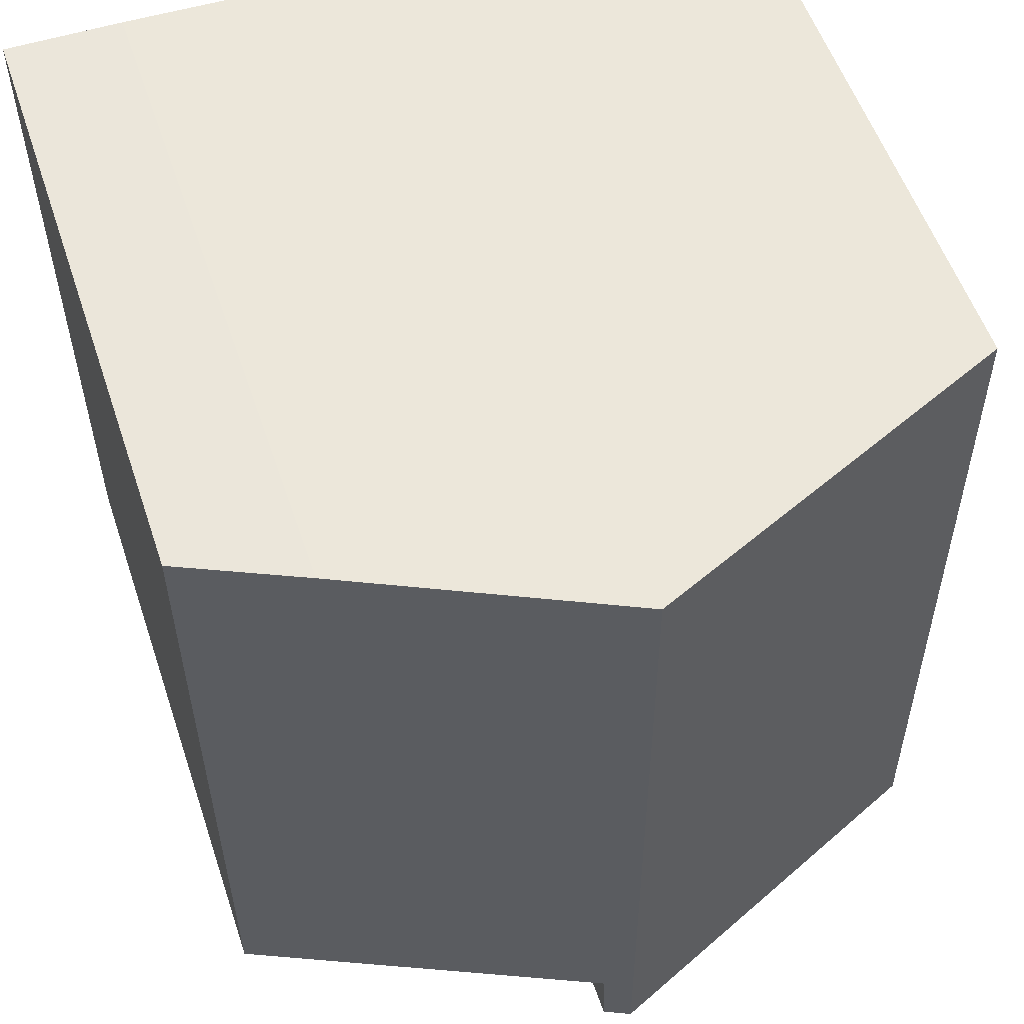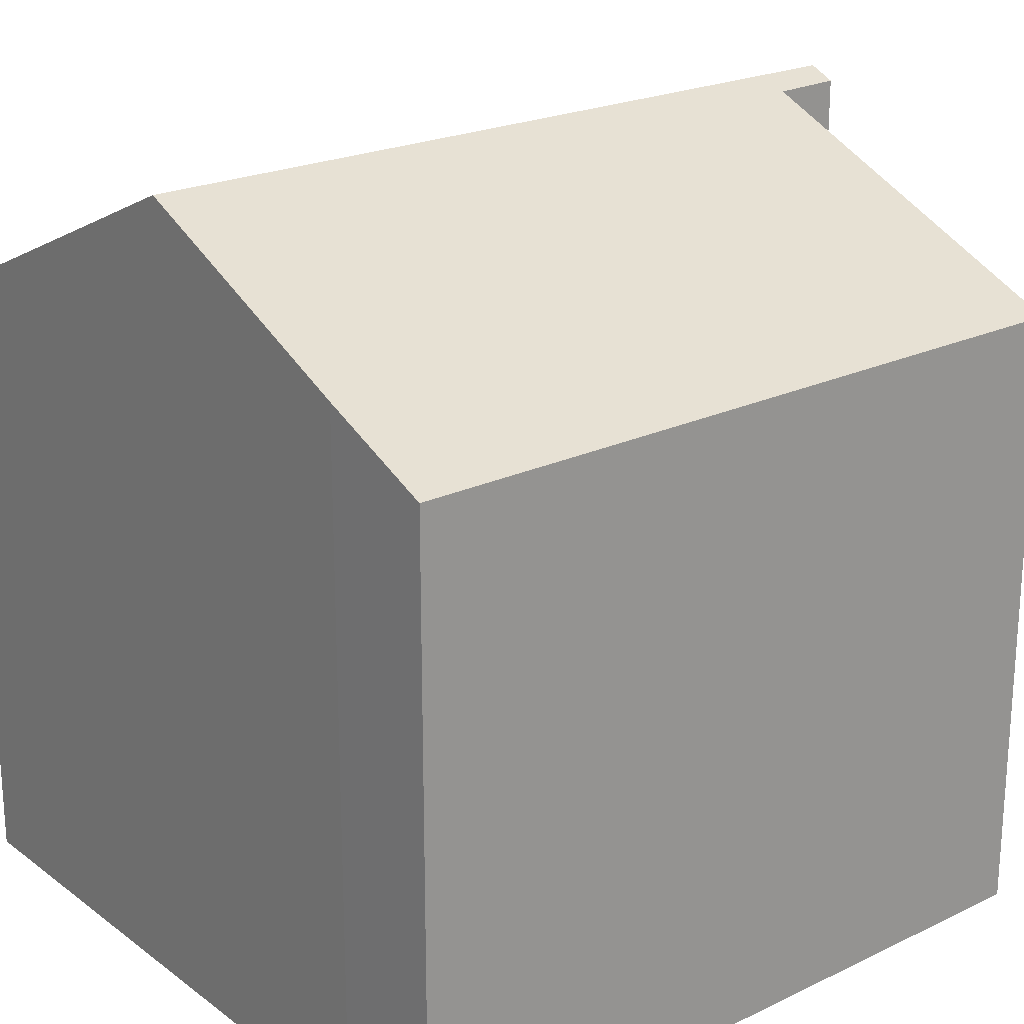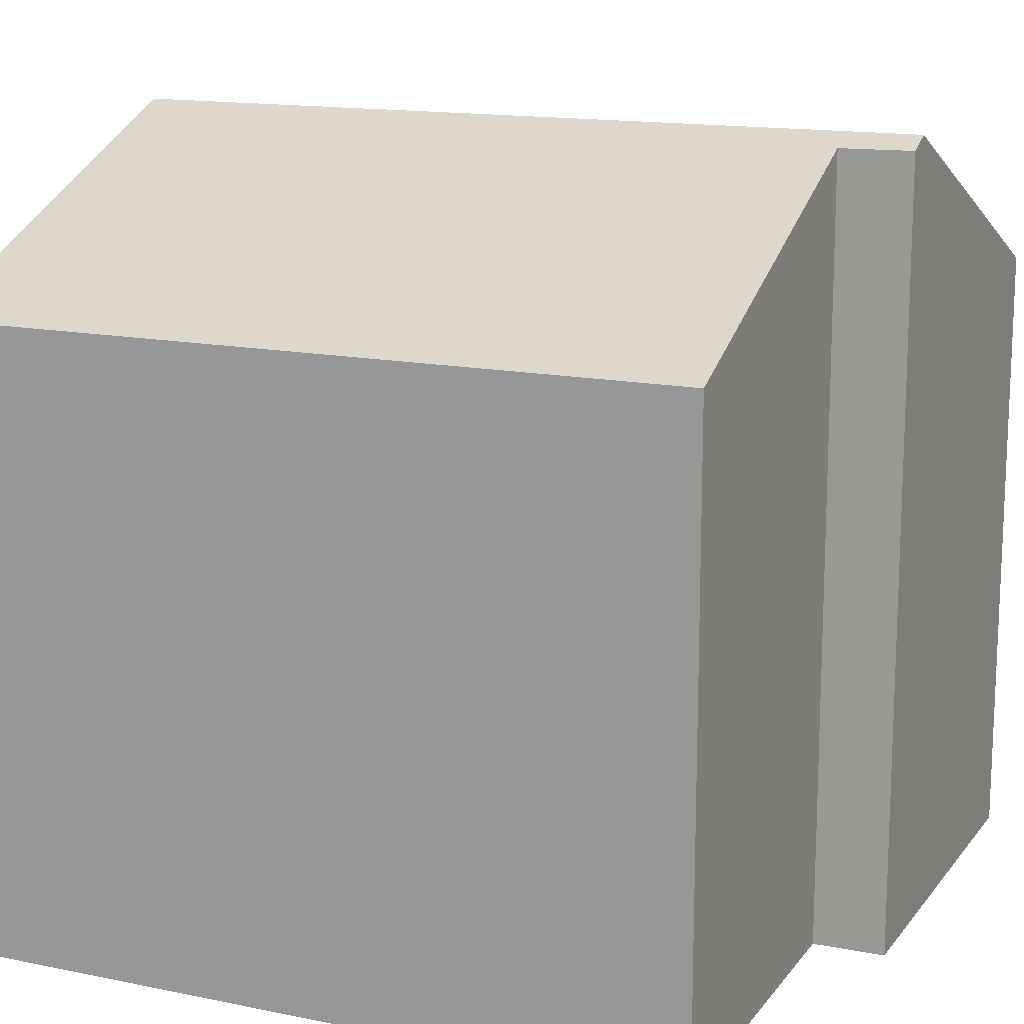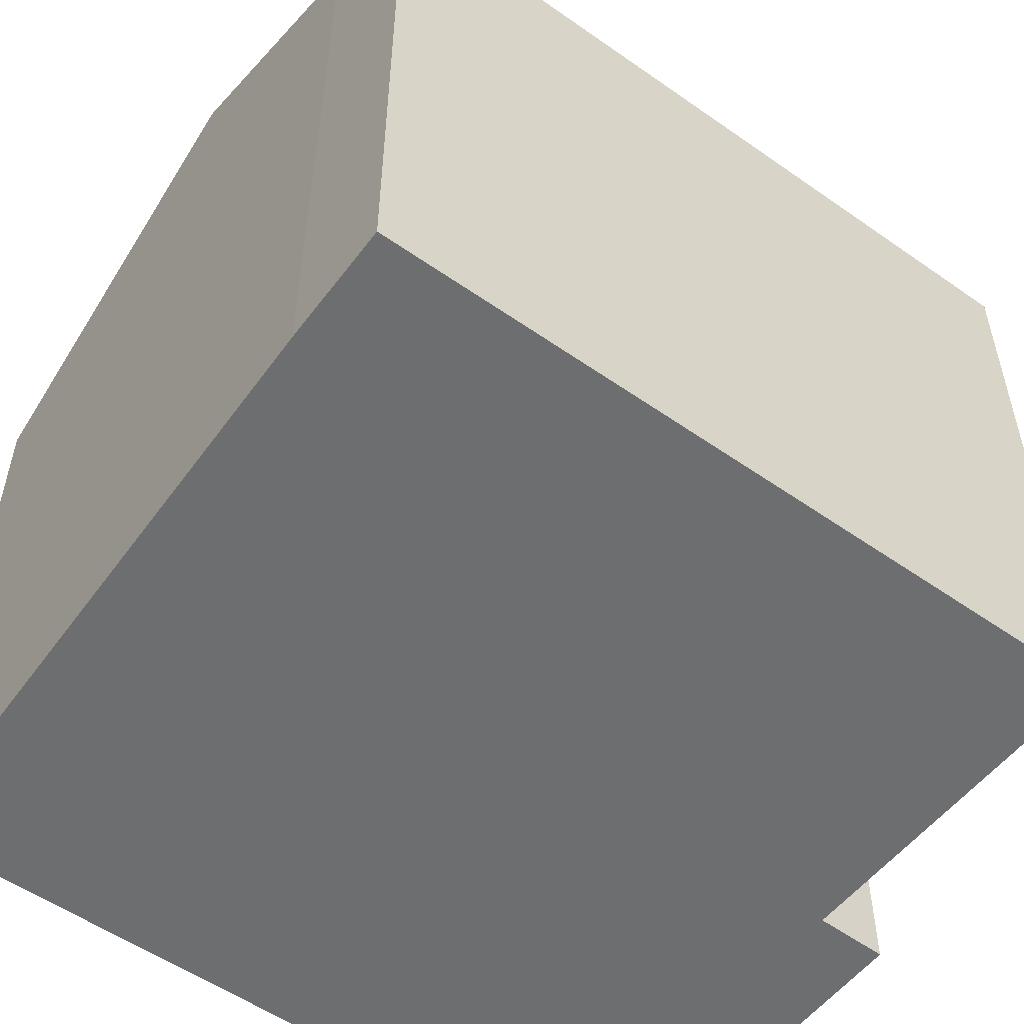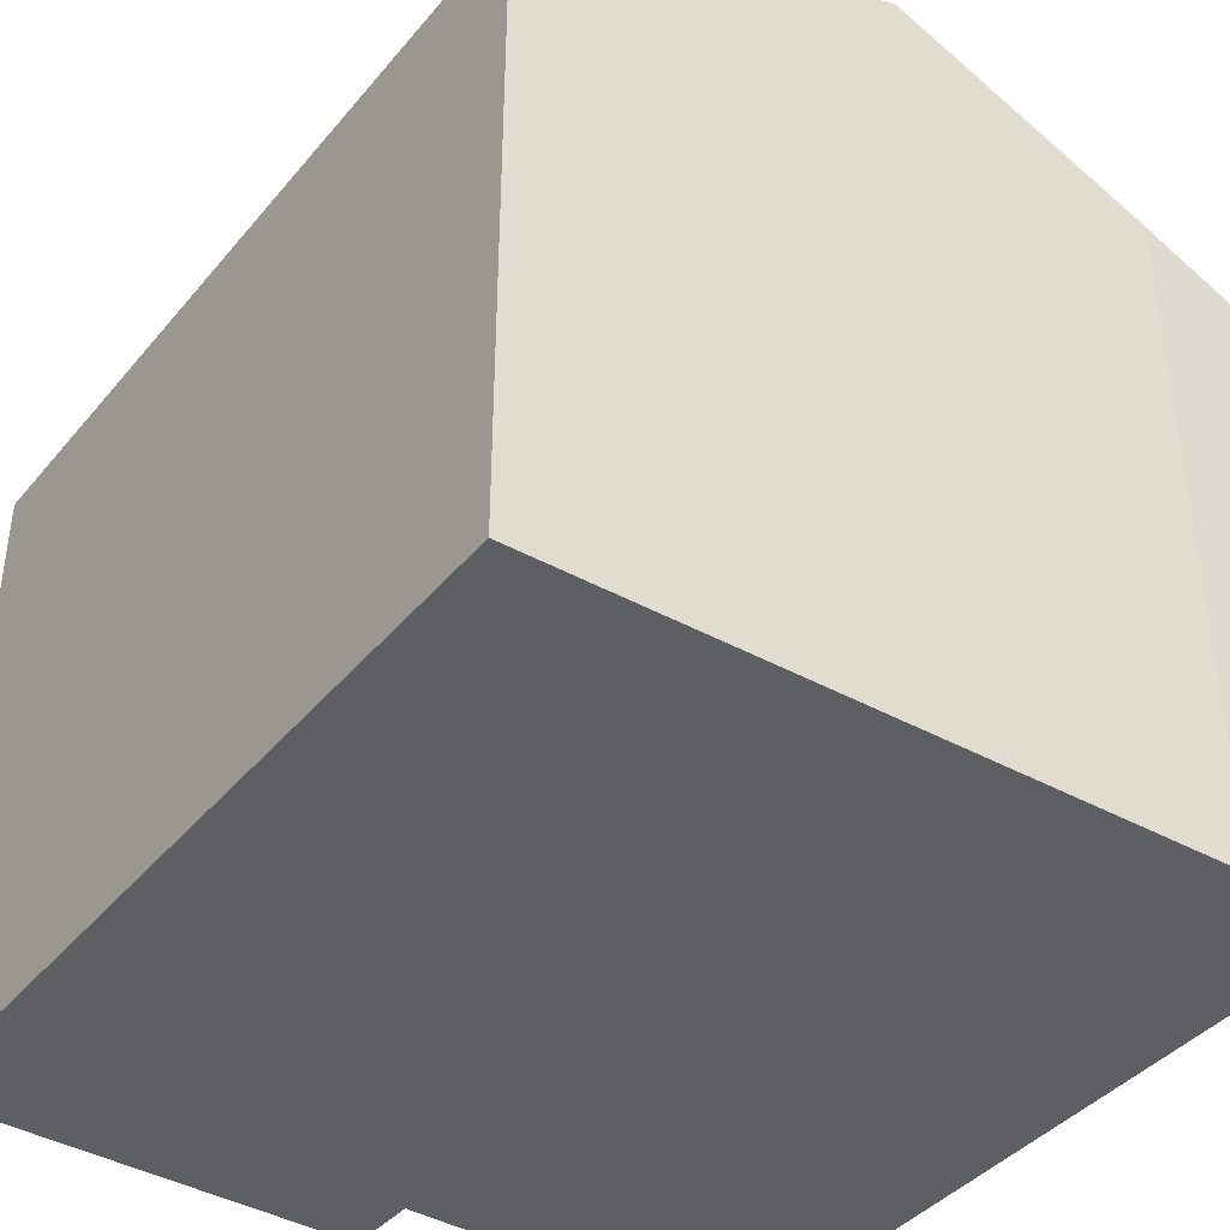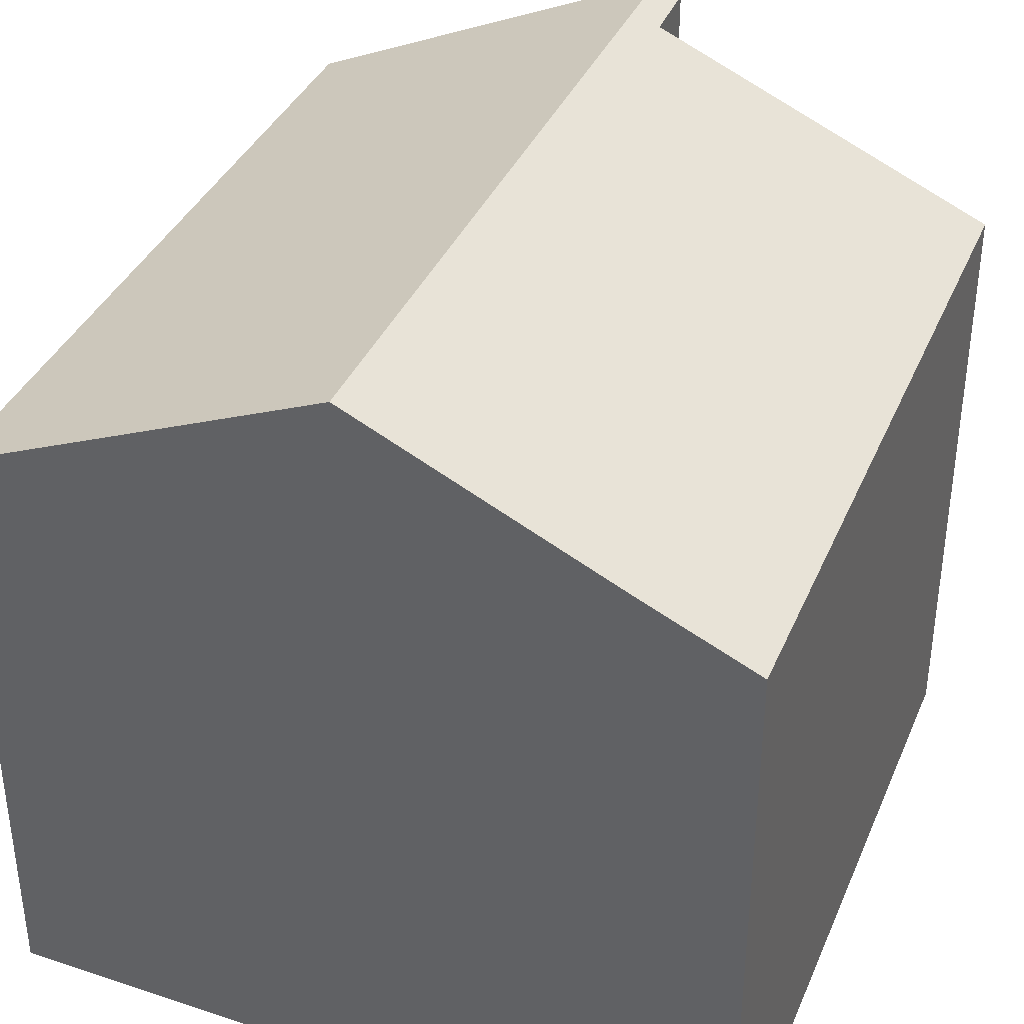
<metadata>
{"format":"obj","ext":"obj","renderer":"f3d","projection":"perspective","resolution":1024,"background":"white","views":[{"elev":55.2,"azim":161.5,"up":"+Z"},{"elev":21.8,"azim":50.4,"up":"+Y"},{"elev":14.6,"azim":114.3,"up":"+Y"},{"elev":-54.2,"azim":53.6,"up":"+Y"},{"elev":-40.5,"azim":-35.3,"up":"+Y"},{"elev":37.3,"azim":21.7,"up":"+Y"}]}
</metadata>
<code>
v  4.928 10.31 -0.001
v  5.298 10.15 0.936
v  5.272 10.16 -0.001
v  4.992 10.31 10.54
v  9.913 8.134 10.63
v  8.391 8.807 10.62
v  9.86 8.133 0.893
v  0.07 8.134 10.44
v  0 8.133 4.98e-16
v  5.272 6.123e-20 -0.001
v  0 0 0
v  4.928 6.123e-20 -0.001
v  5.298 -5.731e-17 0.936
v  9.86 -5.468e-17 0.893
v  0.07 -6.391e-16 10.44
v  8.391 -6.503e-16 10.62
v  4.992 -6.457e-16 10.54
v  9.913 -6.507e-16 10.63
g defaultobject
f 1 2 3
f 2 1 4
f 2 4 5
f 5 4 6
f 5 7 2
f 8 1 9
f 1 8 4
f 3 9 1
f 9 3 10
f 9 10 11
f 11 10 12
f 7 13 2
f 13 7 14
f 9 15 8
f 15 9 11
f 15 4 8
f 4 15 6
f 6 15 16
f 16 15 17
f 16 5 6
f 5 16 18
f 18 7 5
f 7 18 14
f 2 10 3
f 10 2 13
f 16 14 18
f 14 16 17
f 14 17 15
f 14 15 13
f 13 15 11
f 13 11 10
f 10 11 12

</code>
